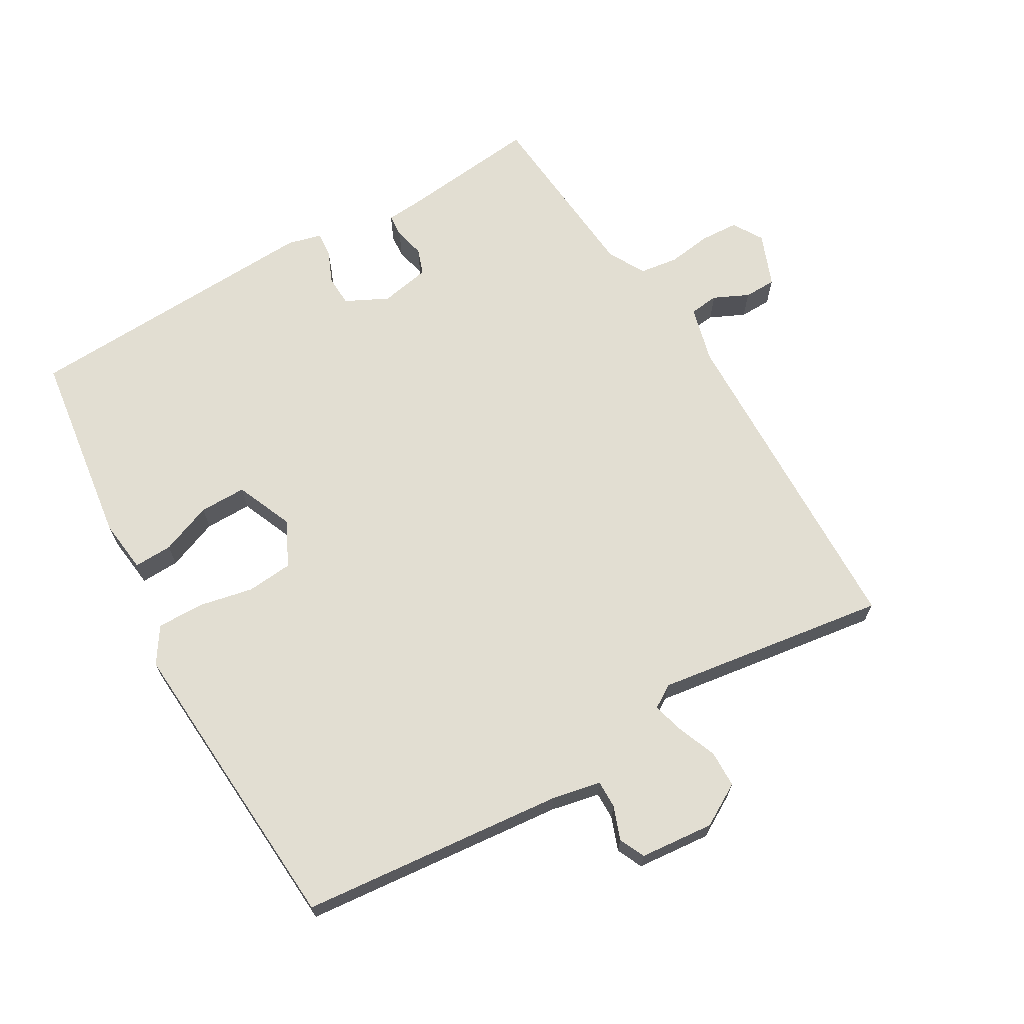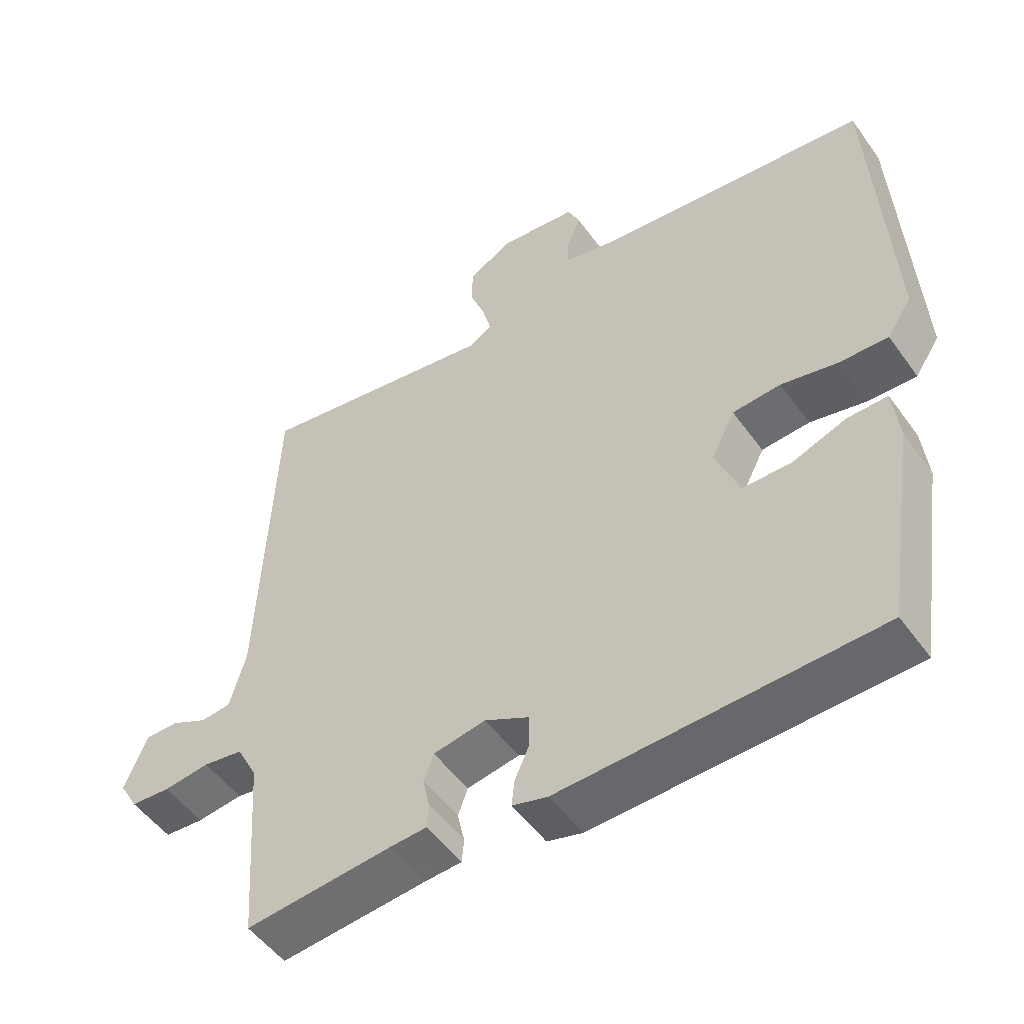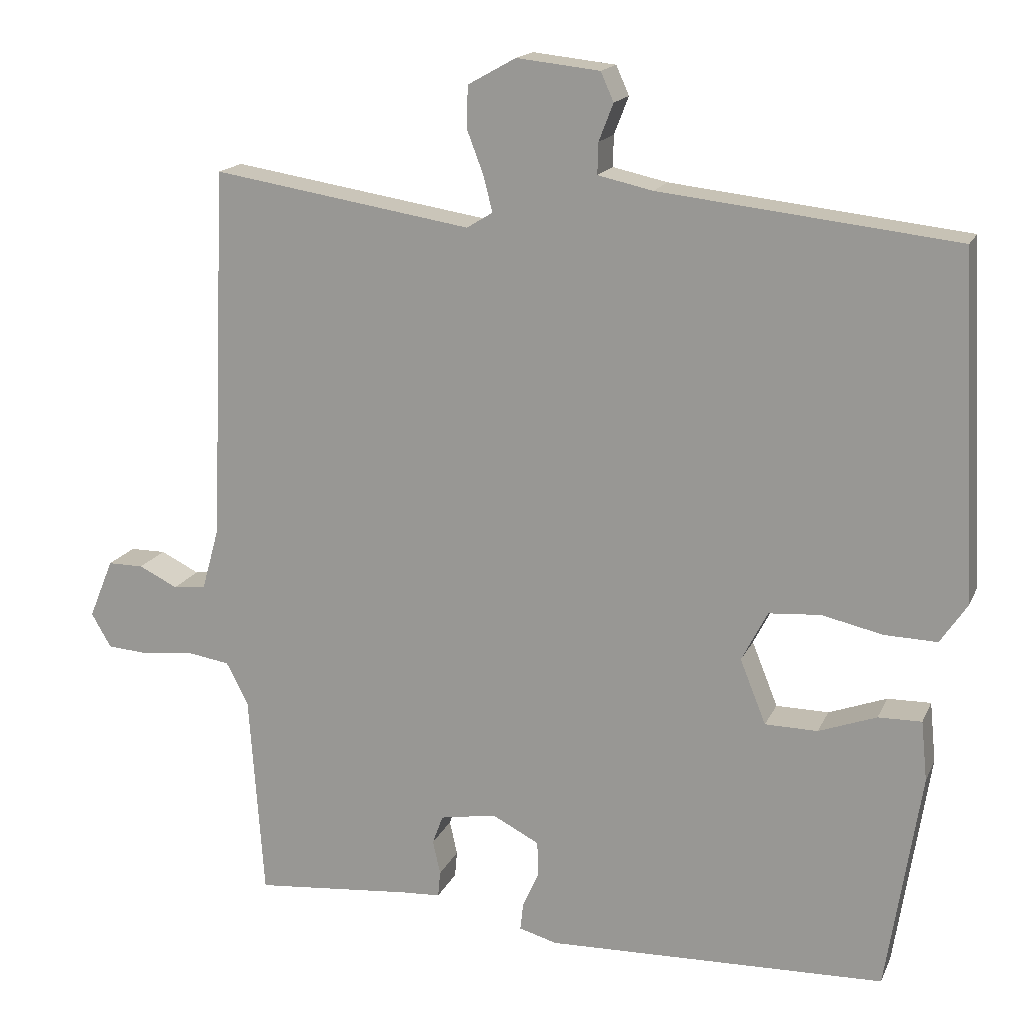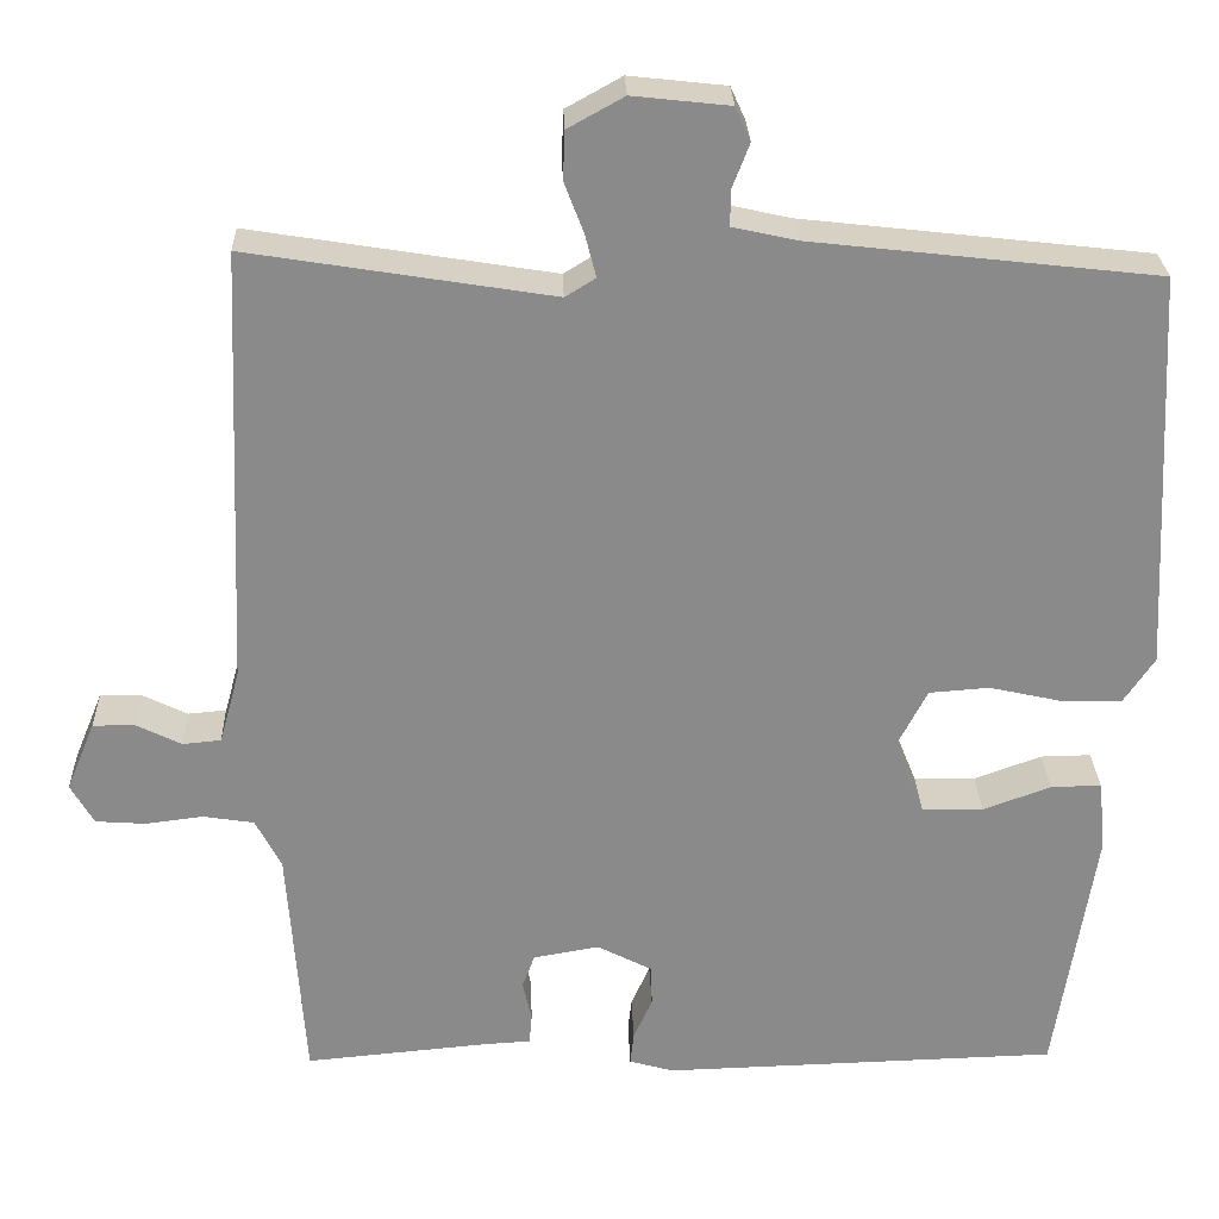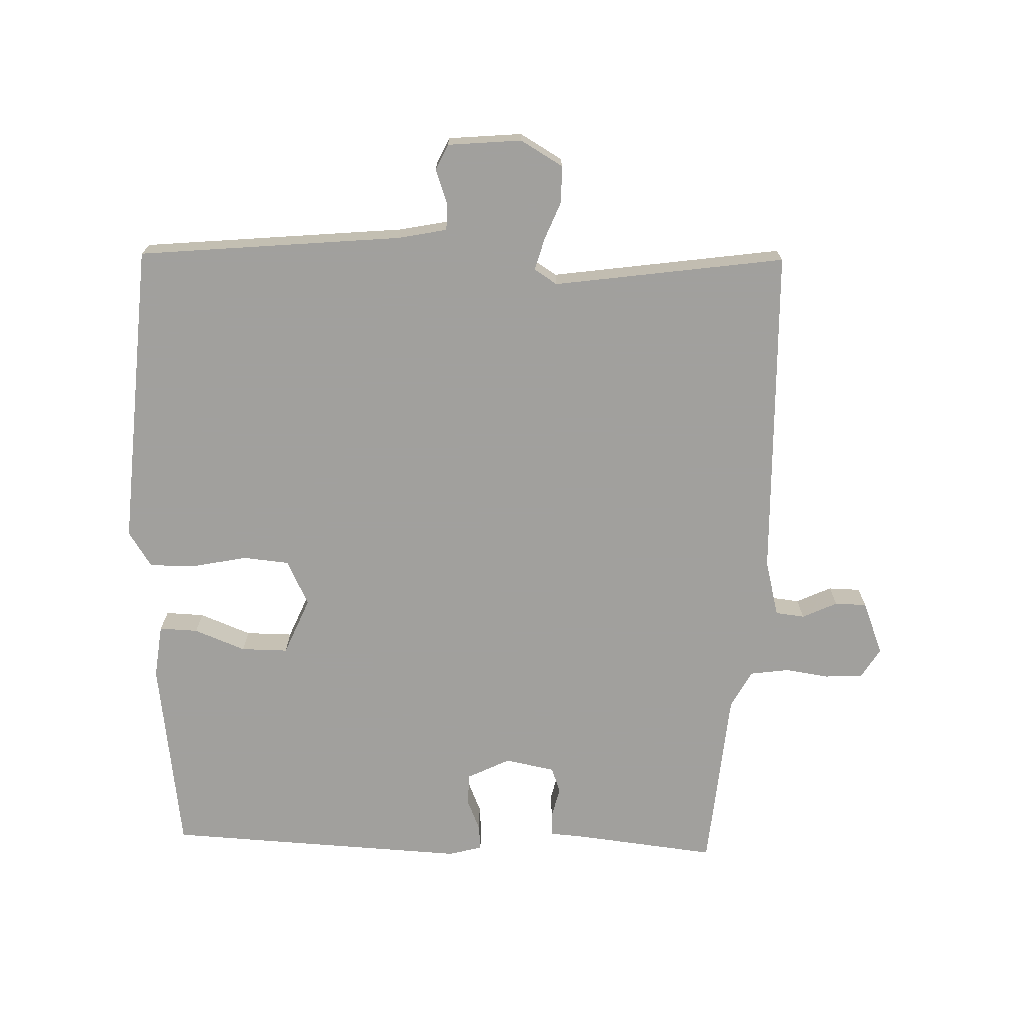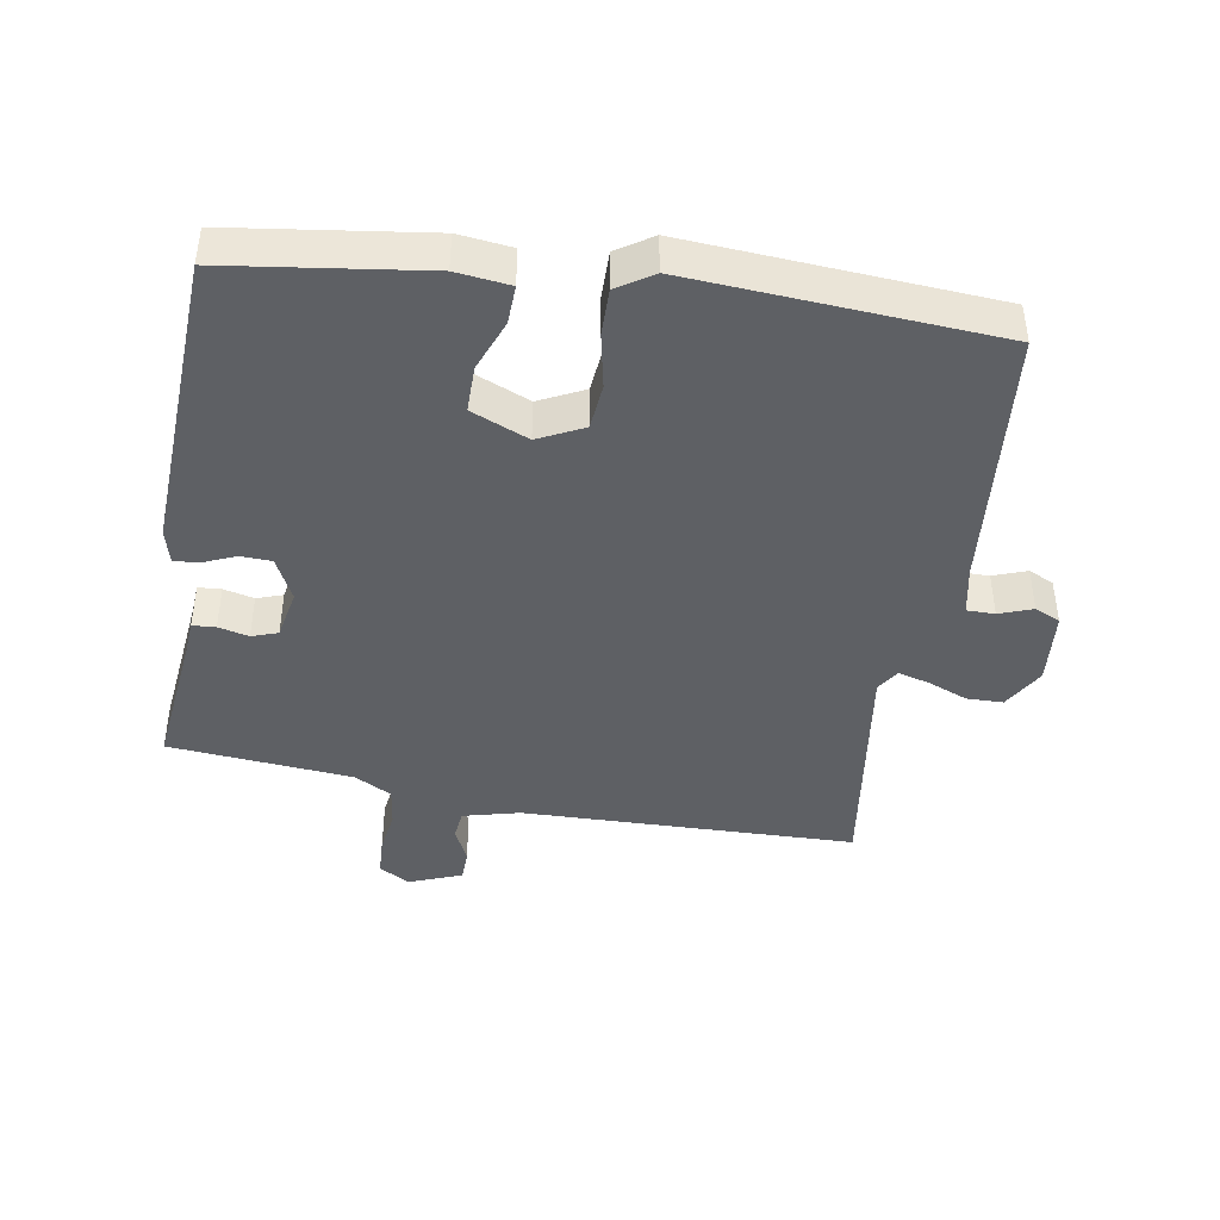
<metadata>
{"format":"obj","ext":"obj","renderer":"f3d","projection":"perspective","resolution":1024,"background":"white","views":[{"elev":67.8,"azim":-31.2,"up":"+Y"},{"elev":-51.4,"azim":-145.4,"up":"+Z"},{"elev":16.5,"azim":-161.9,"up":"+Z"},{"elev":26.7,"azim":178.1,"up":"+Z"},{"elev":-71.7,"azim":-2.9,"up":"+Y"},{"elev":-43.1,"azim":-100.6,"up":"+Y"}]}
</metadata>
<code>
v -0.433 0.07 -0.502
v -0.478 0.07 -0.213
v -0.47 0.07 -0.134
v -0.413 0.07 -0.135
v -0.337 0.07 -0.163
v -0.268 0.07 -0.162
v -0.234 0.07 -0.077
v -0.268 0.07 -0.011
v -0.336 0.07 -0.006
v -0.416 0.07 -0.024
v -0.485 0.07 -0.026
v -0.52 0.07 0.026
v -0.497 0.07 0.477
v -0.108 0.07 0.521
v -0.036 0.07 0.537
v -0.037 0.07 0.578
v -0.056 0.07 0.627
v -0.039 0.07 0.665
v 0.07 0.07 0.677
v 0.133 0.07 0.642
v 0.135 0.07 0.588
v 0.113 0.07 0.53
v 0.101 0.07 0.483
v 0.135 0.07 0.462
v 0.476 0.07 0.517
v 0.497 0.07 0.026
v 0.52 0.07 -0.057
v 0.563 0.07 -0.061
v 0.614 0.07 -0.036
v 0.661 0.07 -0.036
v 0.693 0.07 -0.114
v 0.667 0.07 -0.159
v 0.611 0.07 -0.163
v 0.546 0.07 -0.155
v 0.489 0.07 -0.164
v 0.46 0.07 -0.22
v 0.441 0.07 -0.491
v 0.234 0.07 -0.472
v 0.182 0.07 -0.469
v 0.179 0.07 -0.435
v 0.189 0.07 -0.39
v 0.175 0.07 -0.352
v 0.101 0.07 -0.339
v 0.039 0.07 -0.371
v 0.038 0.07 -0.417
v 0.059 0.07 -0.464
v 0.063 0.07 -0.501
v 0.013 0.07 -0.515
v -0.433 0 -0.502
v -0.478 0 -0.213
v -0.47 0 -0.134
v -0.413 0 -0.135
v -0.337 0 -0.163
v -0.268 0 -0.162
v -0.234 0 -0.077
v -0.268 0 -0.011
v -0.336 0 -0.006
v -0.416 0 -0.024
v -0.485 0 -0.026
v -0.52 0 0.026
v -0.497 0 0.477
v -0.108 0 0.521
v -0.036 0 0.537
v -0.037 0 0.578
v -0.056 0 0.627
v -0.039 0 0.665
v 0.07 0 0.677
v 0.133 0 0.642
v 0.135 0 0.588
v 0.113 0 0.53
v 0.101 0 0.483
v 0.135 0 0.462
v 0.476 0 0.517
v 0.497 0 0.026
v 0.52 0 -0.057
v 0.563 0 -0.061
v 0.614 0 -0.036
v 0.661 0 -0.036
v 0.693 0 -0.114
v 0.667 0 -0.159
v 0.611 0 -0.163
v 0.546 0 -0.155
v 0.489 0 -0.164
v 0.46 0 -0.22
v 0.441 0 -0.491
v 0.234 0 -0.472
v 0.182 0 -0.469
v 0.179 0 -0.435
v 0.189 0 -0.39
v 0.175 0 -0.352
v 0.101 0 -0.339
v 0.039 0 -0.371
v 0.038 0 -0.417
v 0.059 0 -0.464
v 0.063 0 -0.501
v 0.013 0 -0.515
f 45 46 47 48
f 44 45 48 1
f 43 44 1 2
f 42 43 2 3
f 38 39 40 41
f 36 37 38 41
f 35 36 41 42
f 31 32 33 34
f 31 34 35
f 28 29 30 31
f 27 28 31 35
f 26 27 35 42
f 24 25 26 42
f 19 20 21 22
f 19 22 23
f 16 17 18 19
f 15 16 19 23
f 14 15 23 24
f 9 10 11 12
f 8 9 12 13
f 7 8 13 14
f 42 3 4 5
f 42 5 6
f 7 14 24 42
f 6 7 42
f 96 95 94 93
f 49 96 93 92
f 50 49 92 91
f 51 50 91 90
f 89 88 87 86
f 89 86 85 84
f 90 89 84 83
f 82 81 80 79
f 83 82 79
f 79 78 77 76
f 83 79 76 75
f 90 83 75 74
f 90 74 73 72
f 70 69 68 67
f 71 70 67
f 67 66 65 64
f 71 67 64 63
f 72 71 63 62
f 60 59 58 57
f 61 60 57 56
f 62 61 56 55
f 53 52 51 90
f 54 53 90
f 90 72 62 55
f 90 55 54
f 1 49 50 2
f 2 50 51 3
f 3 51 52 4
f 4 52 53 5
f 5 53 54 6
f 6 54 55 7
f 7 55 56 8
f 8 56 57 9
f 9 57 58 10
f 10 58 59 11
f 11 59 60 12
f 12 60 61 13
f 13 61 62 14
f 14 62 63 15
f 15 63 64 16
f 16 64 65 17
f 17 65 66 18
f 18 66 67 19
f 19 67 68 20
f 20 68 69 21
f 21 69 70 22
f 22 70 71 23
f 23 71 72 24
f 24 72 73 25
f 25 73 74 26
f 26 74 75 27
f 27 75 76 28
f 28 76 77 29
f 29 77 78 30
f 30 78 79 31
f 31 79 80 32
f 32 80 81 33
f 33 81 82 34
f 34 82 83 35
f 35 83 84 36
f 36 84 85 37
f 37 85 86 38
f 38 86 87 39
f 39 87 88 40
f 40 88 89 41
f 41 89 90 42
f 42 90 91 43
f 43 91 92 44
f 44 92 93 45
f 45 93 94 46
f 46 94 95 47
f 47 95 96 48
f 48 96 49 1

</code>
